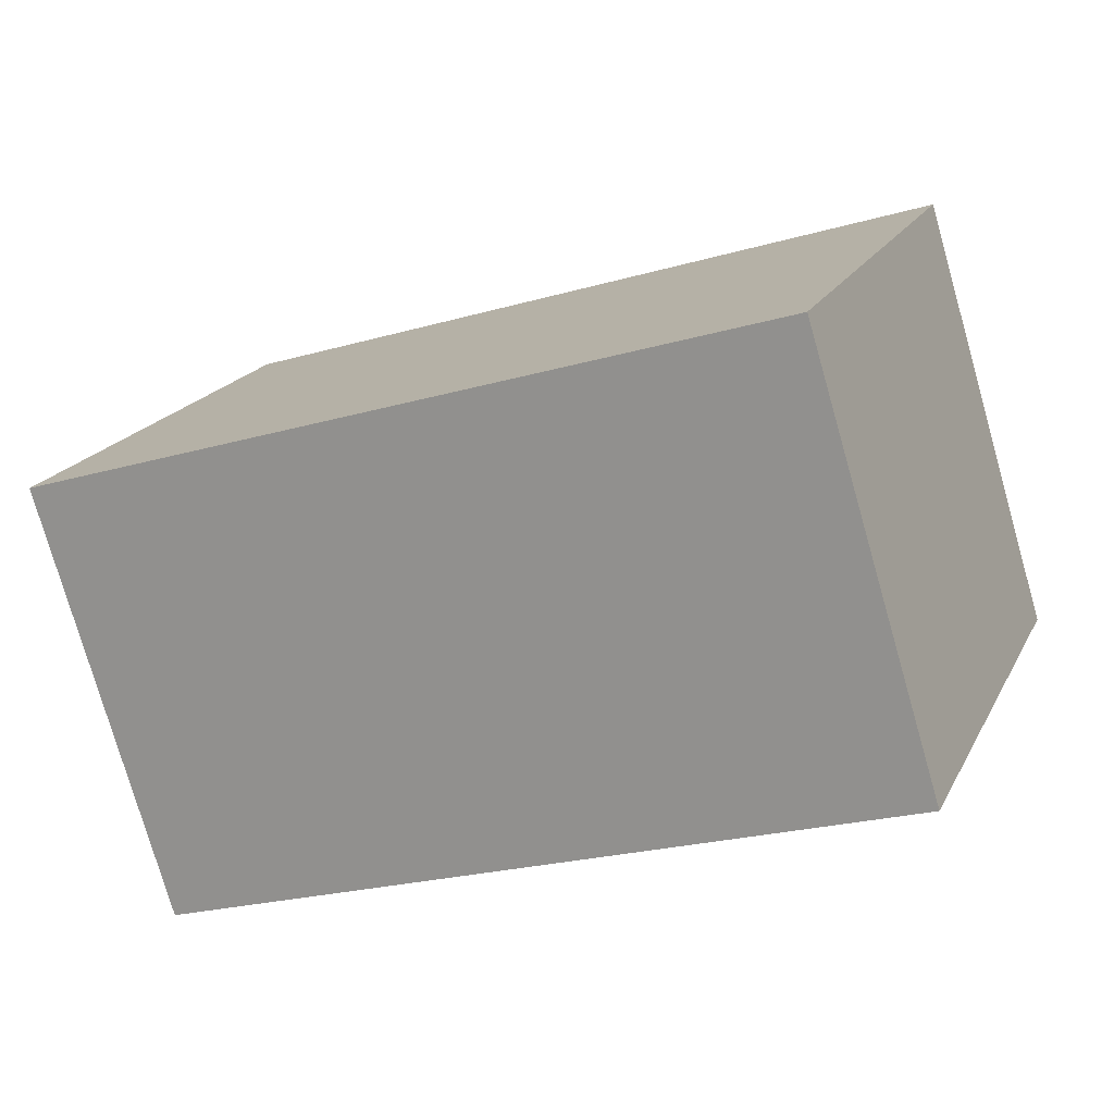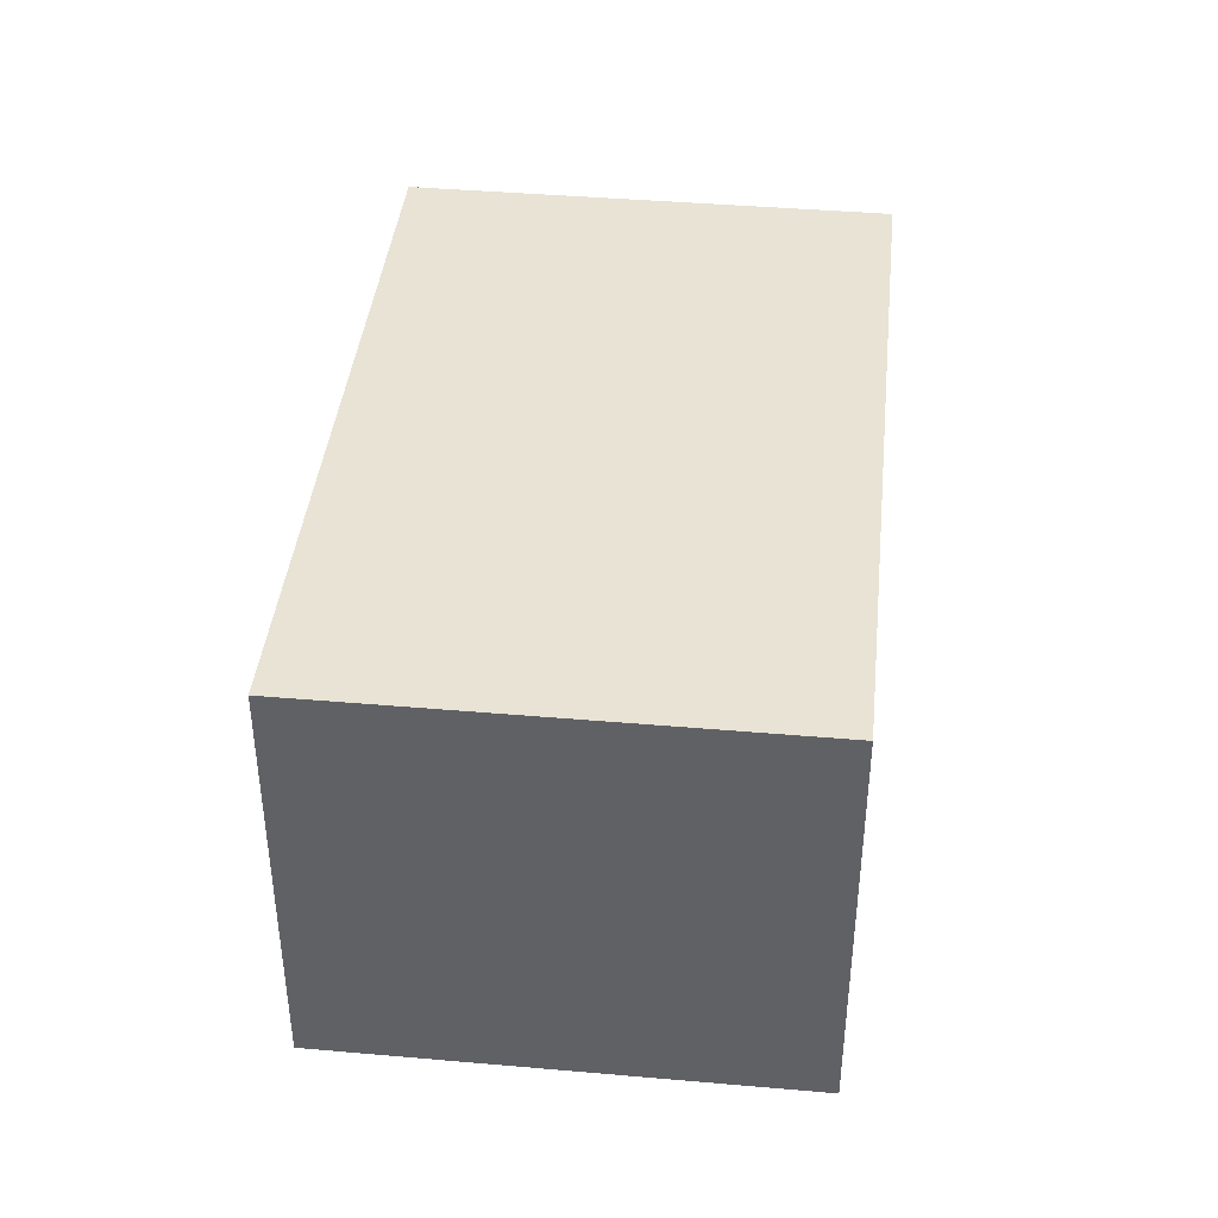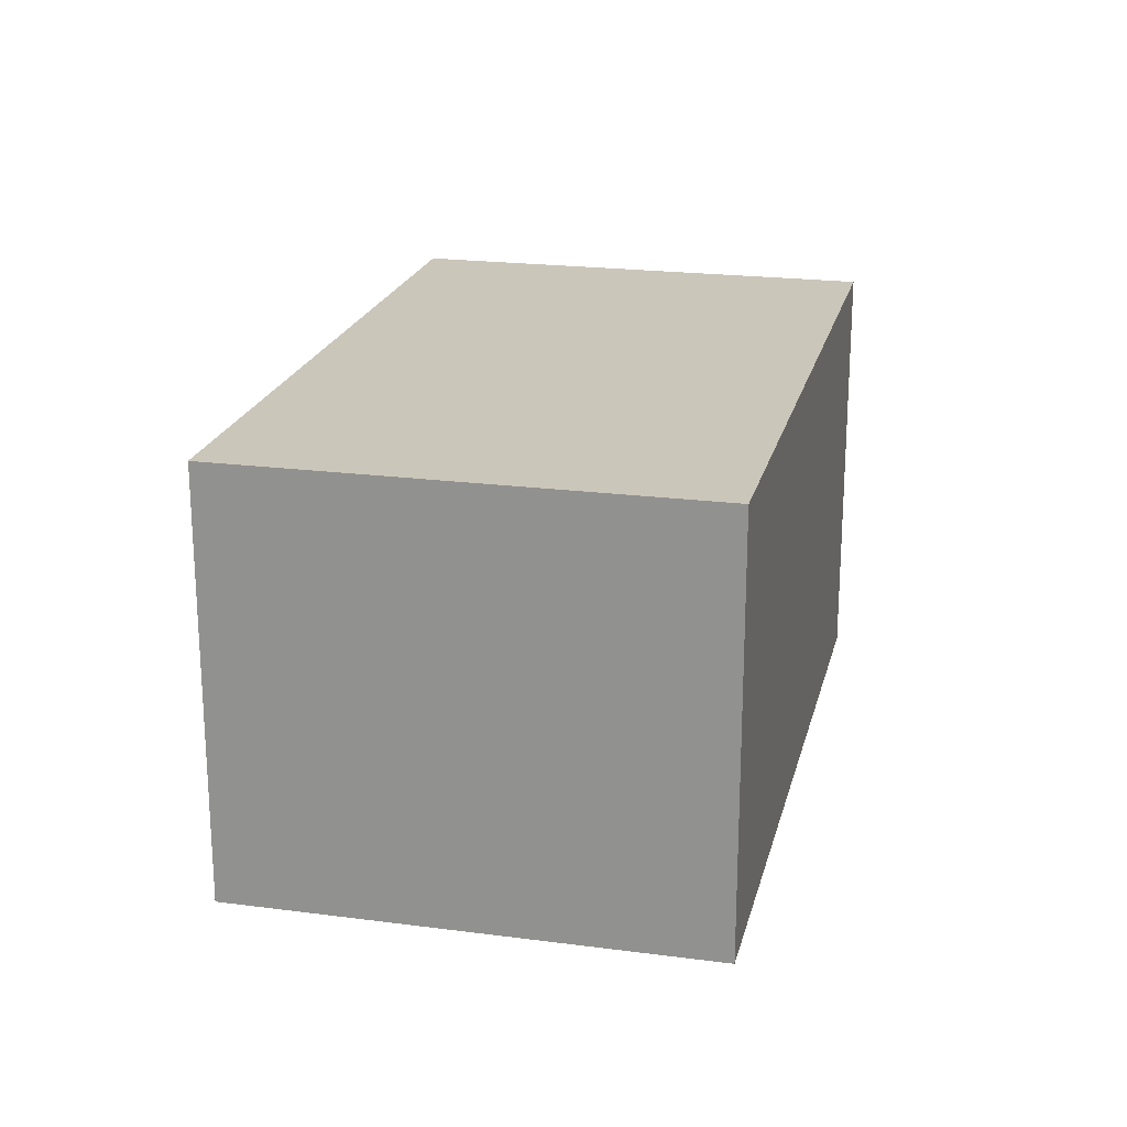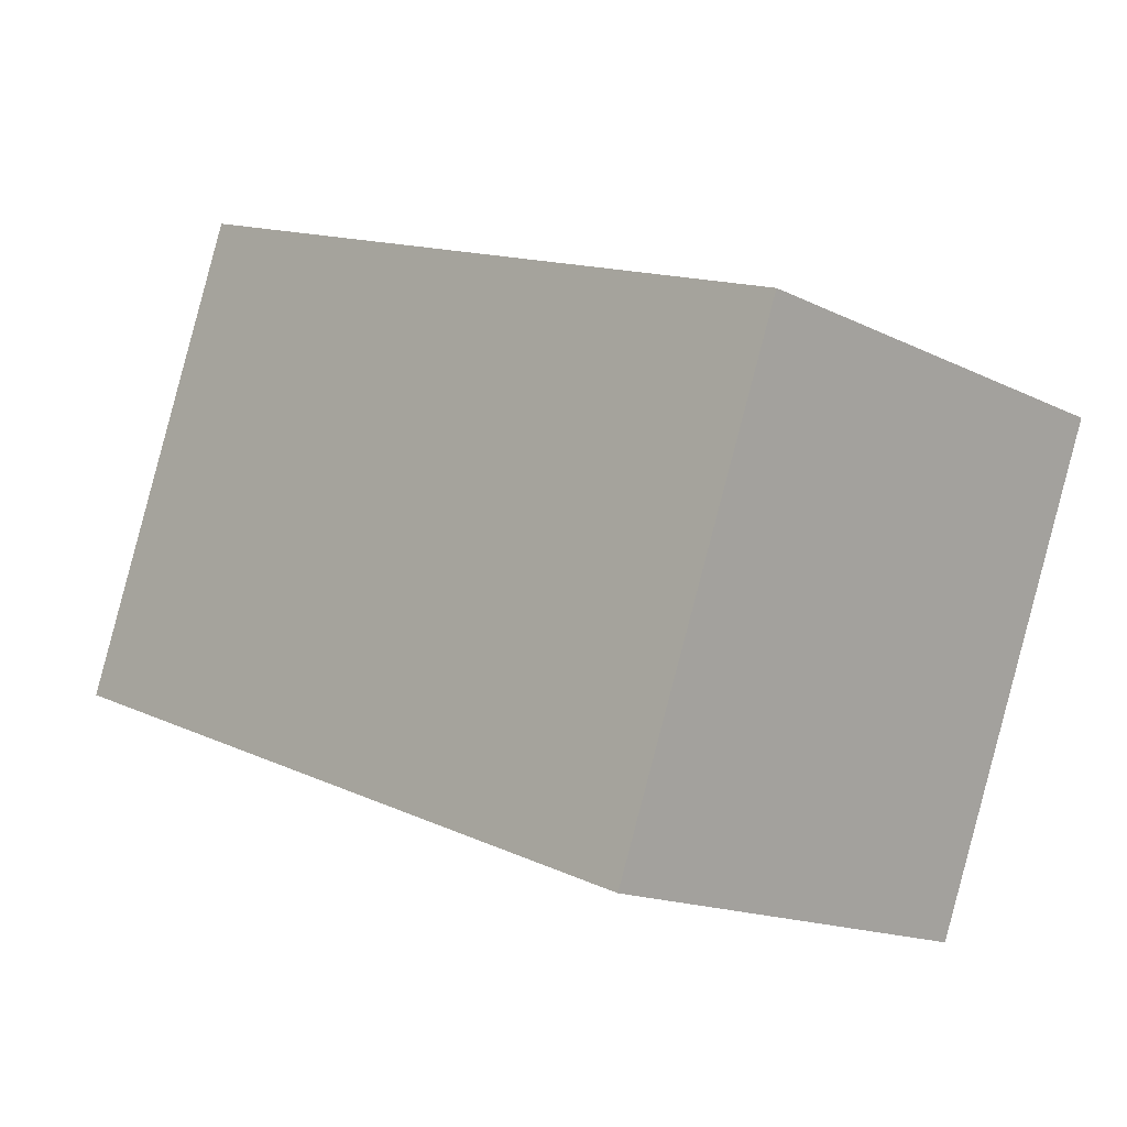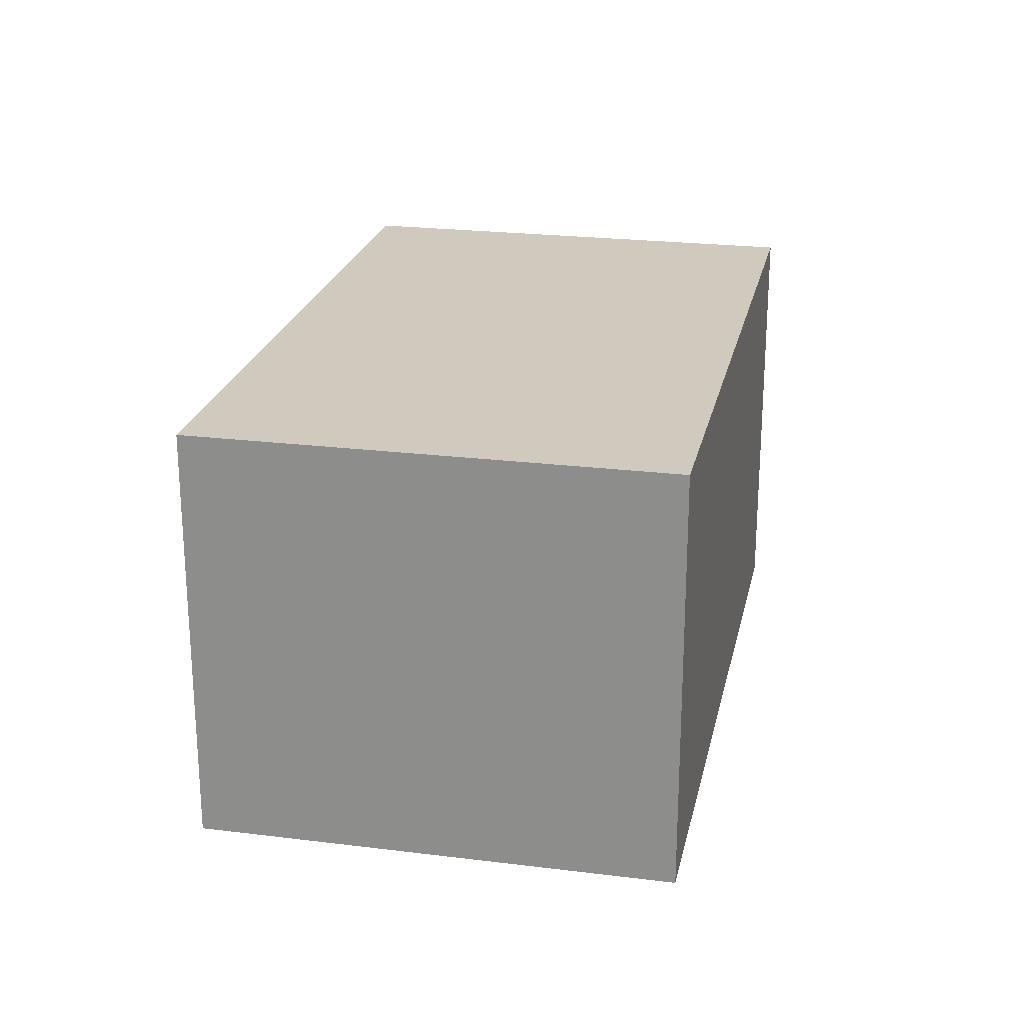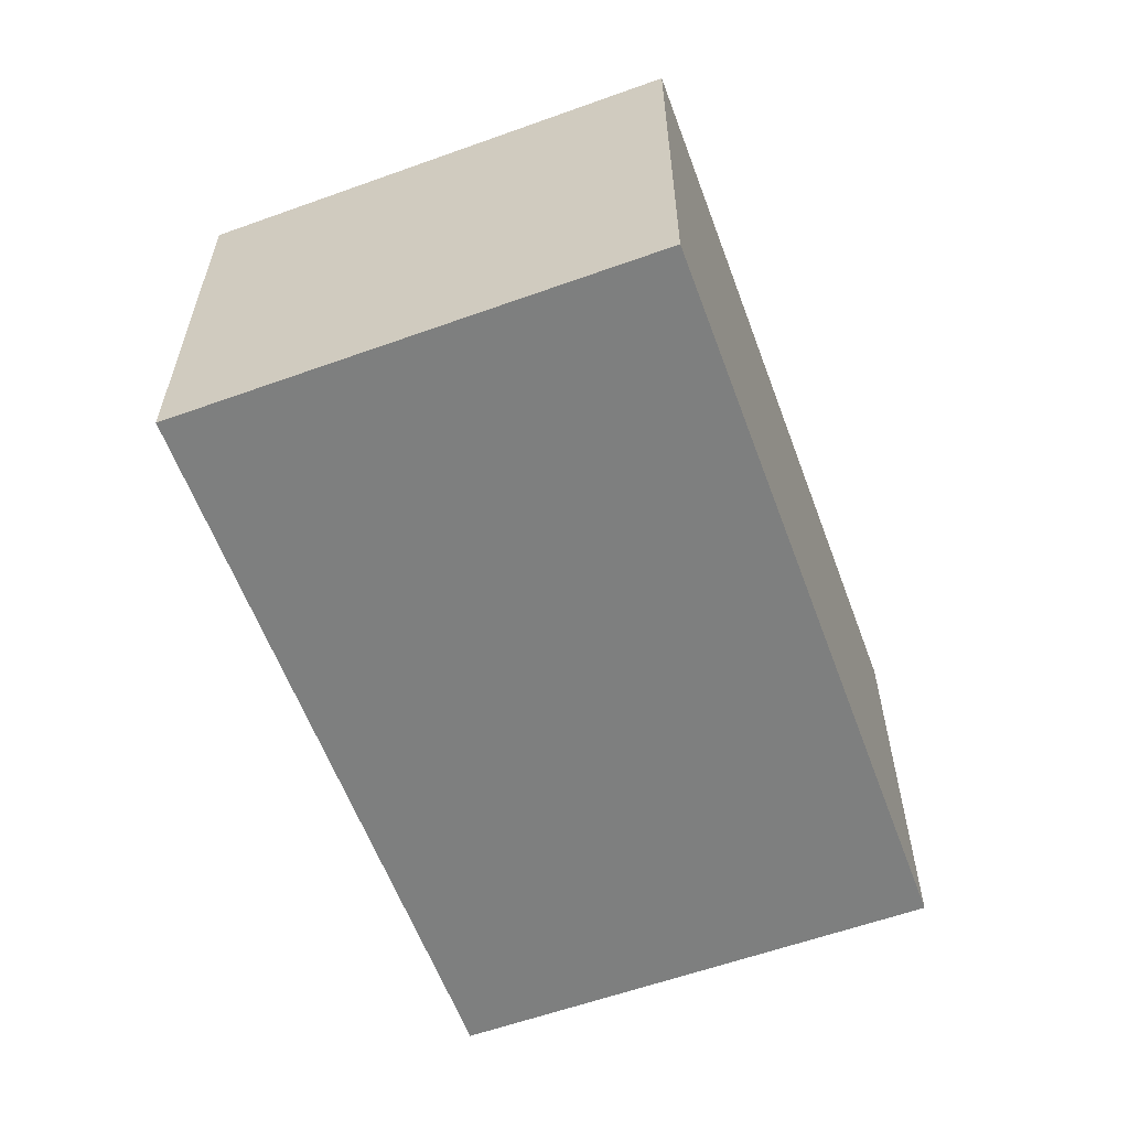
<metadata>
{"format":"obj","ext":"obj","renderer":"f3d","projection":"perspective","resolution":1024,"background":"white","views":[{"elev":-77.2,"azim":16.0,"up":"+Z"},{"elev":41.0,"azim":-63.2,"up":"+Y"},{"elev":21.1,"azim":123.9,"up":"+Y"},{"elev":-15.7,"azim":44.1,"up":"+Z"},{"elev":23.1,"azim":122.7,"up":"+Y"},{"elev":-59.6,"azim":-49.0,"up":"+Y"}]}
</metadata>
<code>
v  0 2.08 1.274e-16
v  4.249 2.08 0.903
v  3.416 2.08 -1.295
v  0.833 2.08 2.198
v  4.249 -5.529e-17 0.903
v  3.416 7.93e-17 -1.295
v  0 0 0
v  0.833 -1.346e-16 2.198
g defaultobject
f 1 2 3
f 2 1 4
f 5 3 2
f 3 5 6
f 6 1 3
f 1 6 7
f 7 4 1
f 4 7 8
f 8 2 4
f 2 8 5
f 5 7 6
f 7 5 8

</code>
